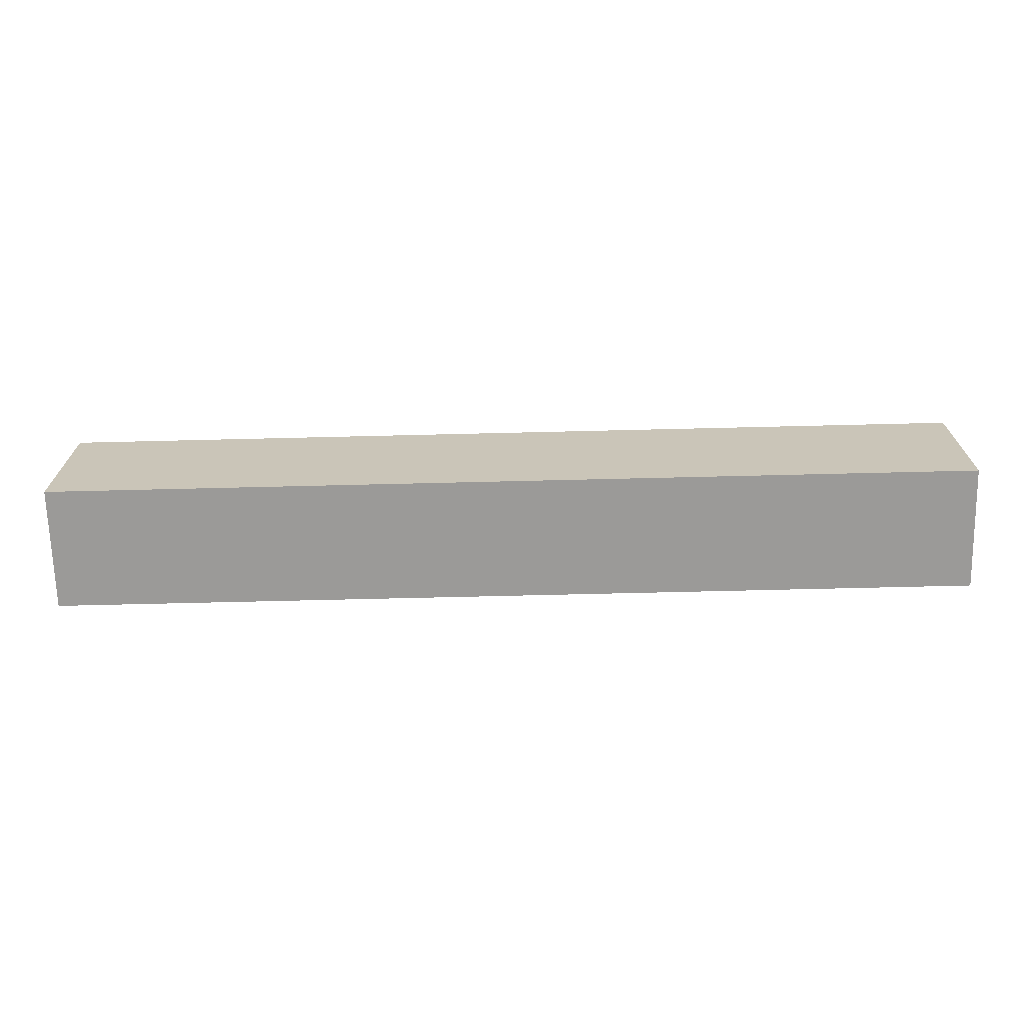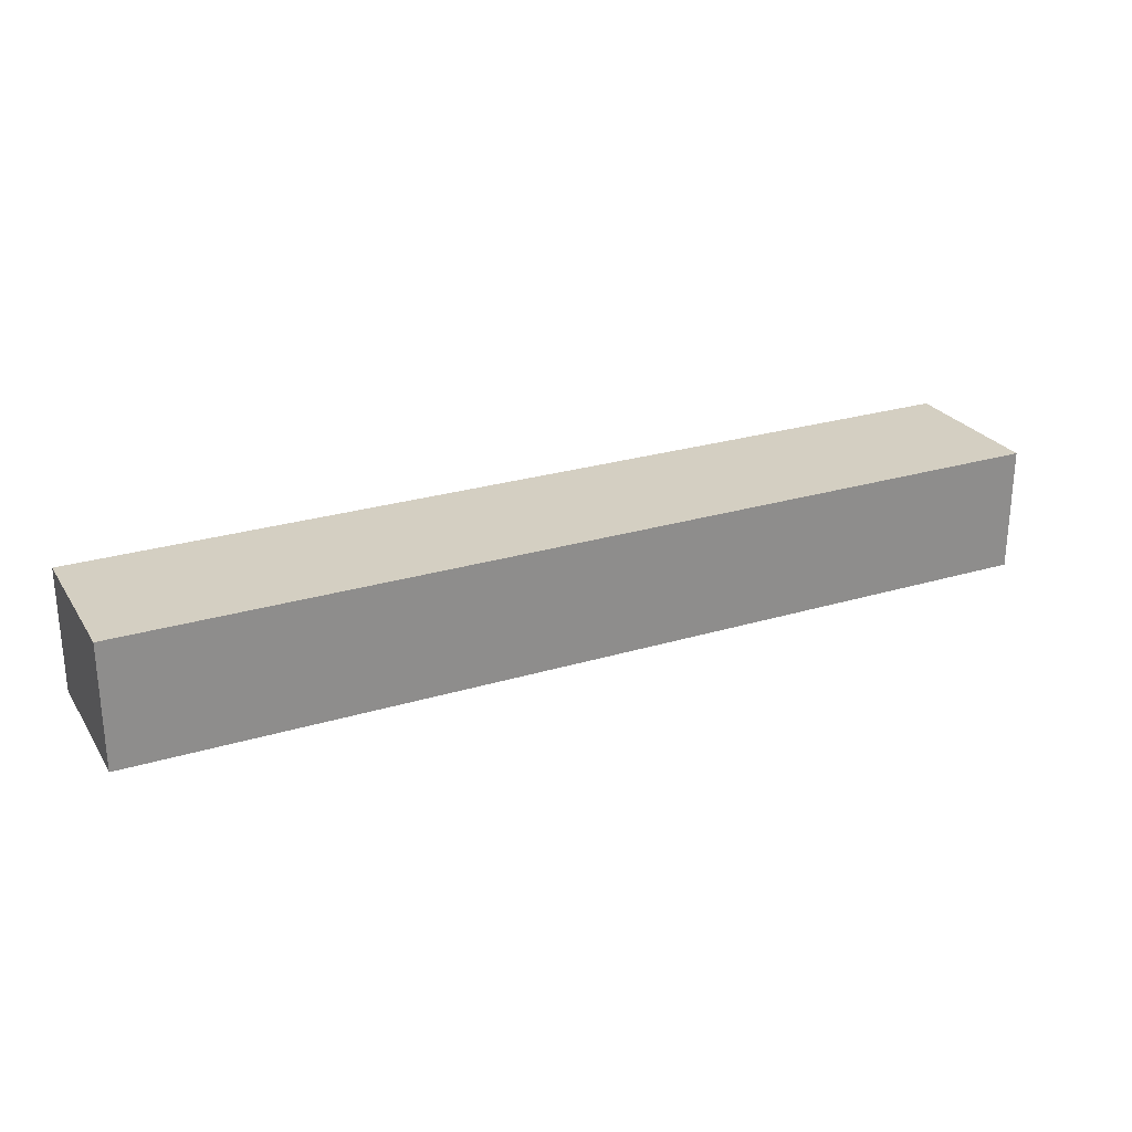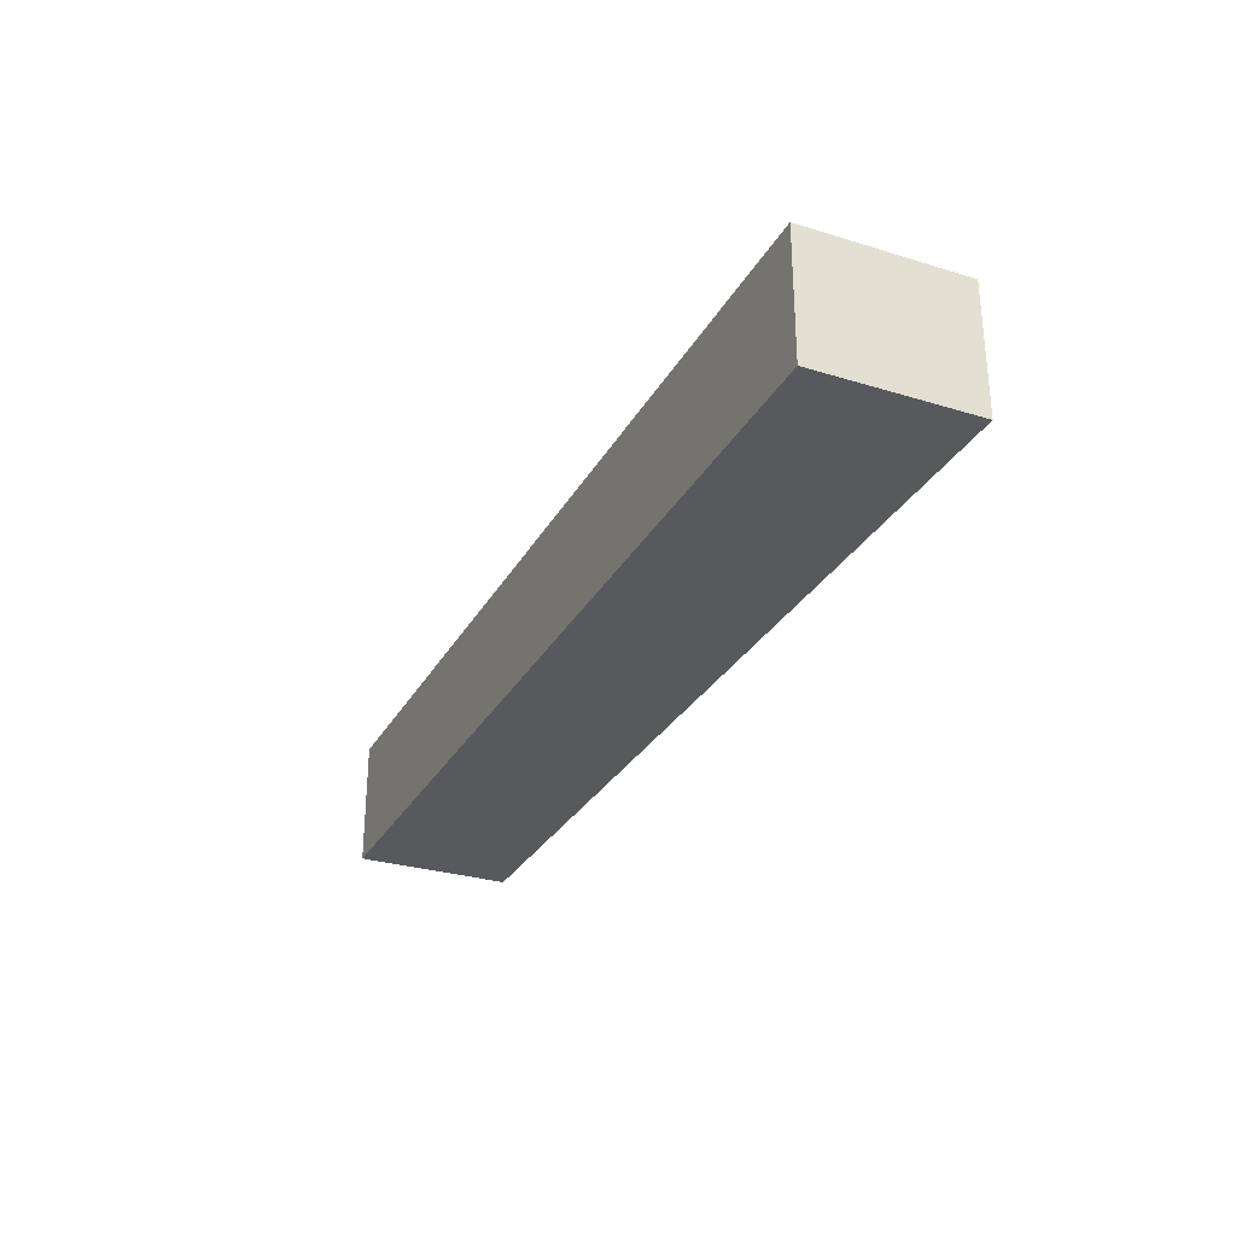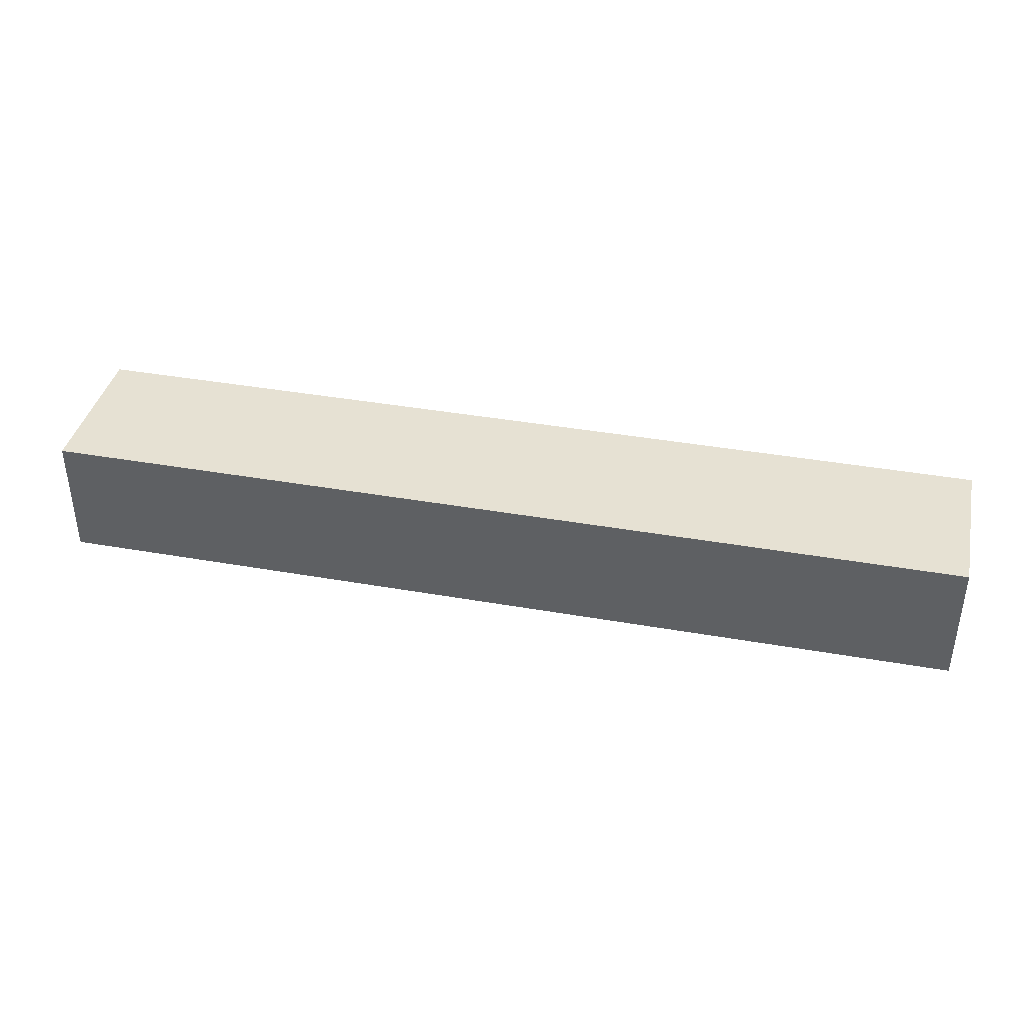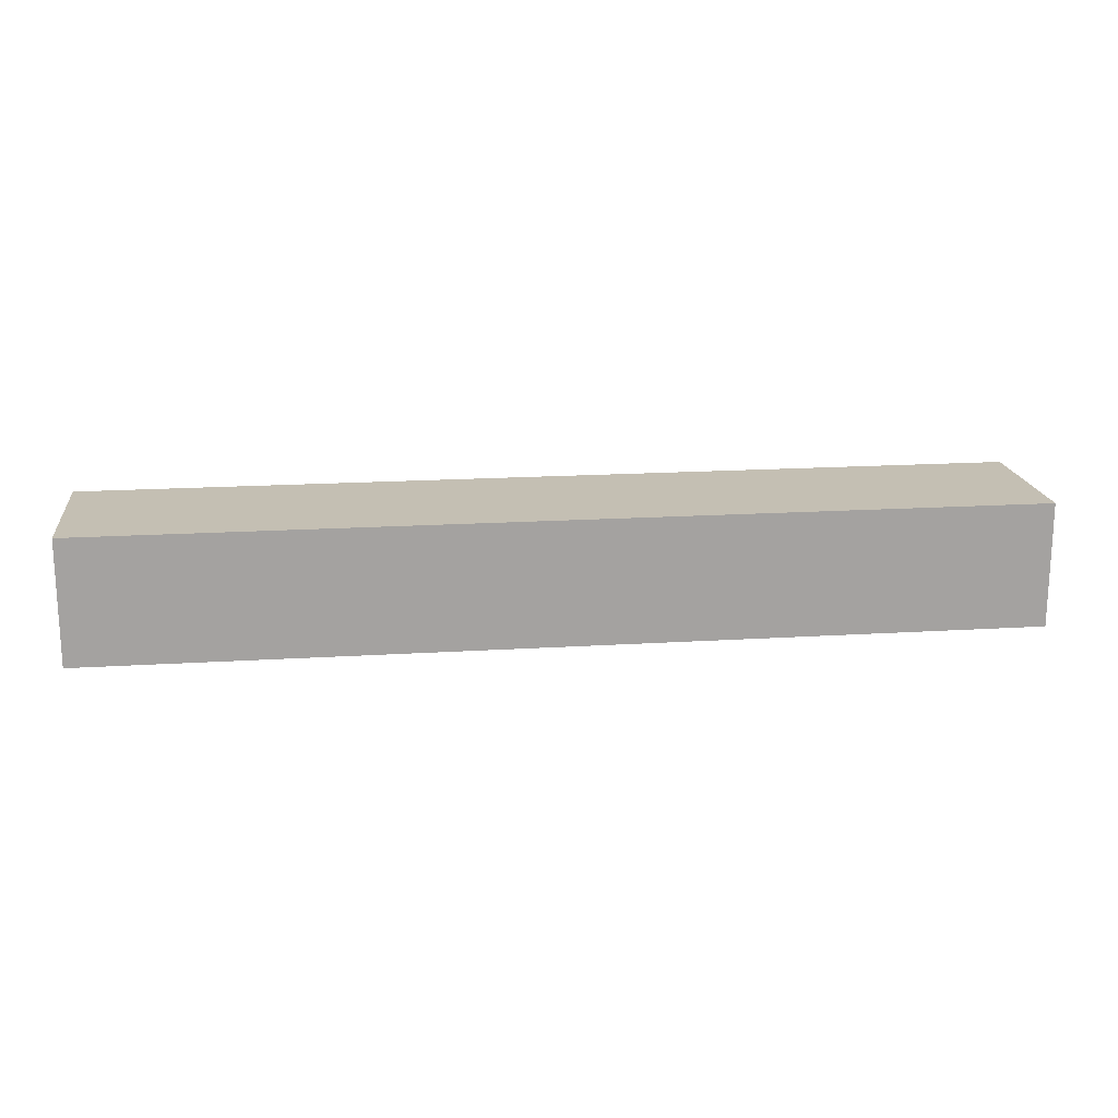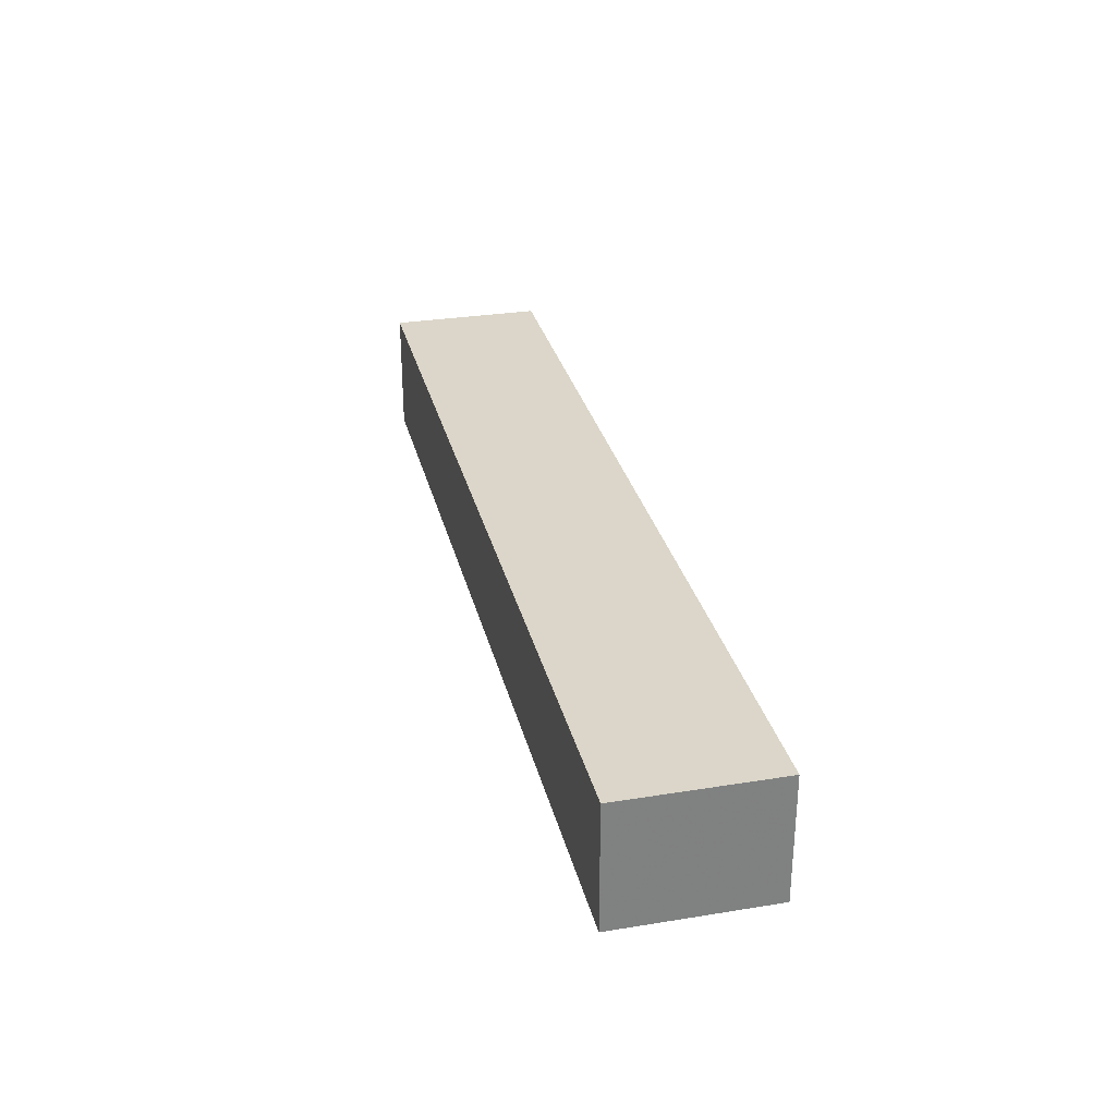
<metadata>
{"format":"obj","ext":"obj","renderer":"f3d","projection":"perspective","resolution":1024,"background":"white","views":[{"elev":-69.3,"azim":-178.6,"up":"+Y"},{"elev":25.8,"azim":154.3,"up":"+Z"},{"elev":-29.4,"azim":-114.3,"up":"+Z"},{"elev":38.9,"azim":12.5,"up":"+Z"},{"elev":17.7,"azim":173.0,"up":"+Z"},{"elev":30.0,"azim":-103.3,"up":"+Z"}]}
</metadata>
<code>
v 1350 675 80
v 1050 675 80
v 1050 675 120
v 1350 675 120
v 1350 725 80
v 1350 725 120
v 1050 725 80
v 1050 725 120
f 3 2 1
f 4 3 1
f 4 1 5
f 6 4 5
f 6 5 7
f 8 6 7
f 8 7 2
f 3 8 2
f 1 2 5
f 2 7 5
f 6 3 4
f 6 8 3

</code>
